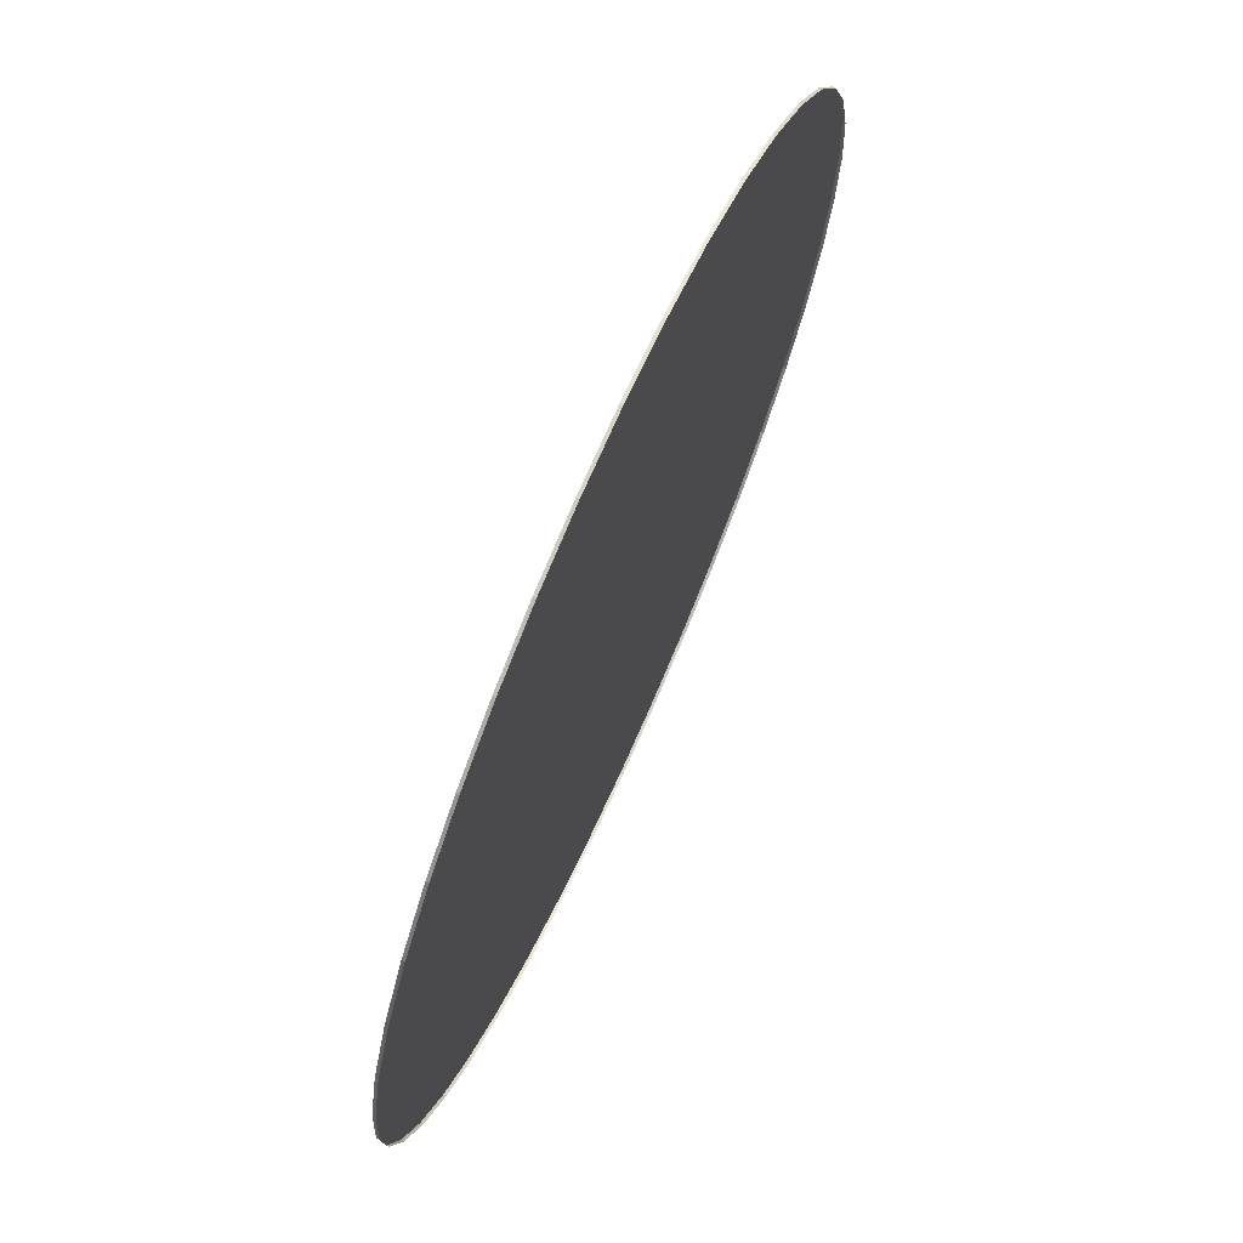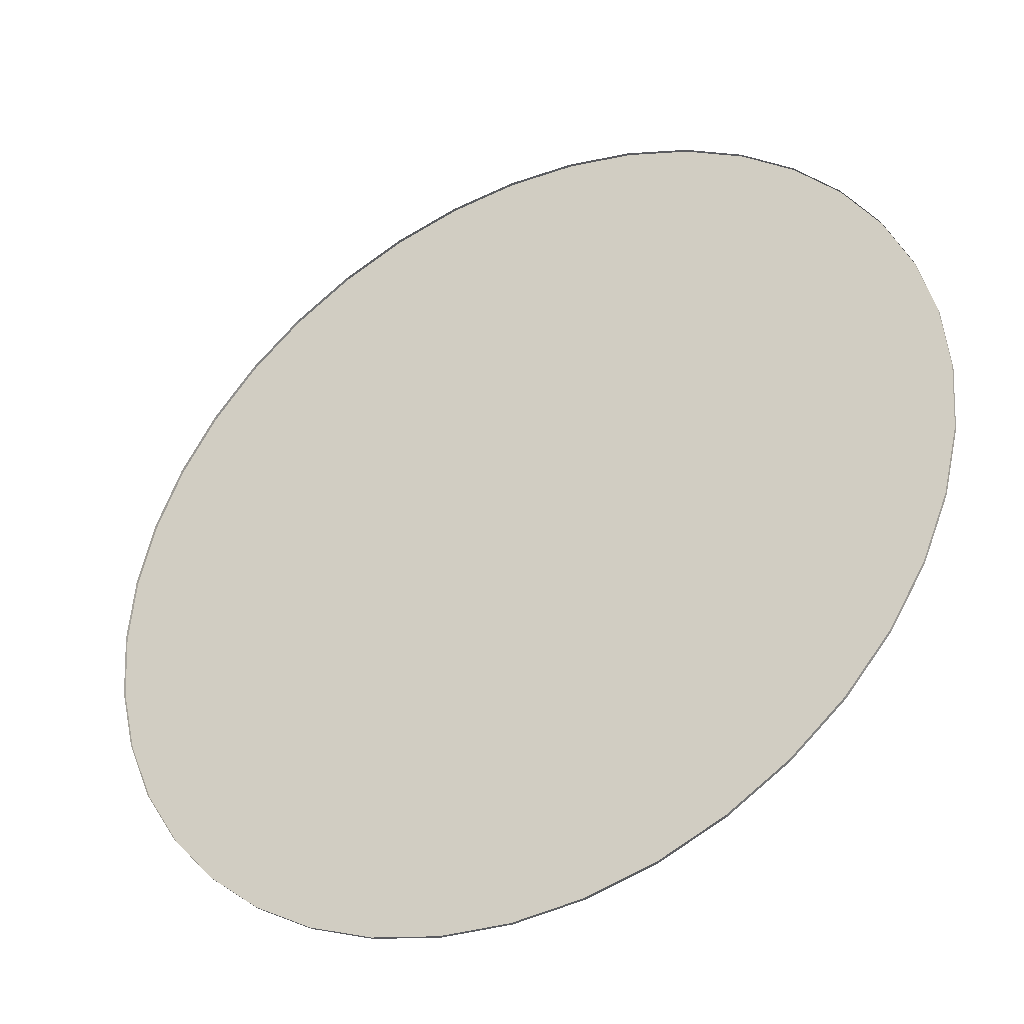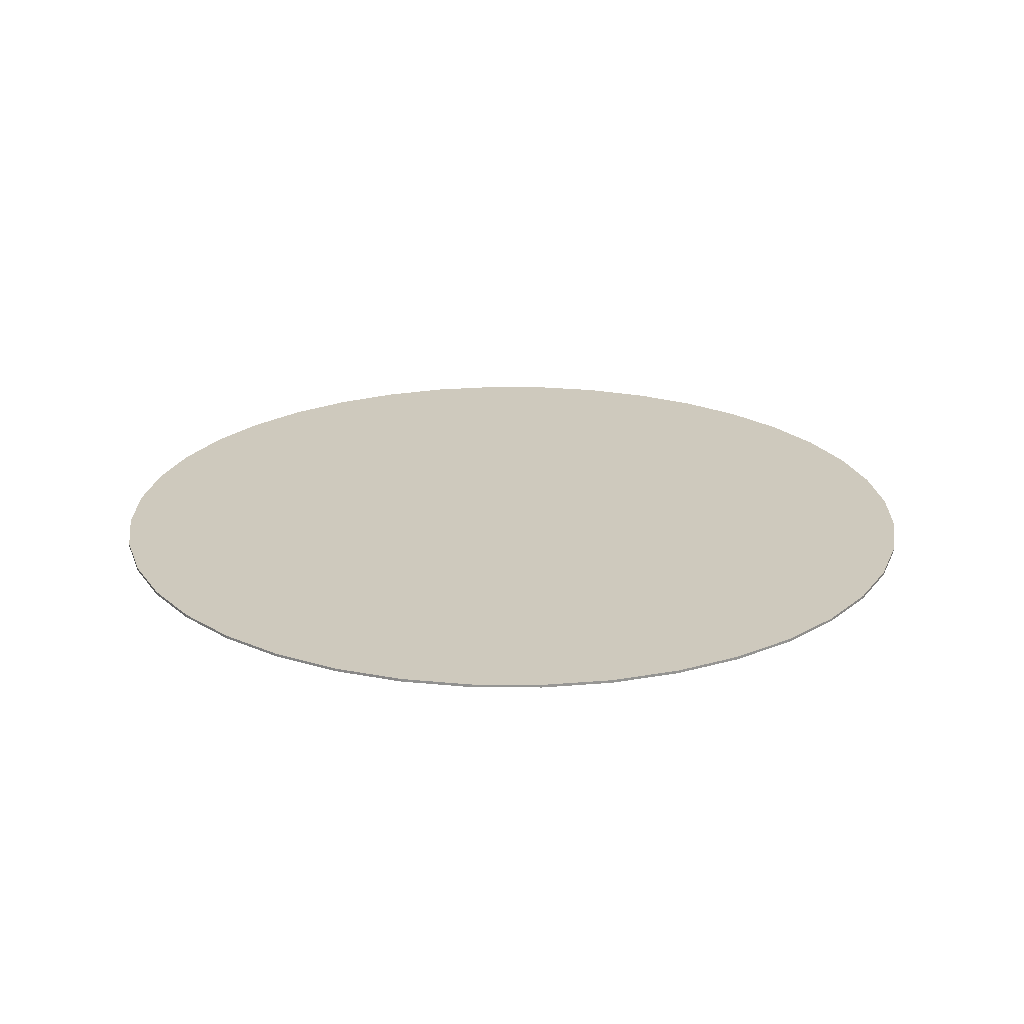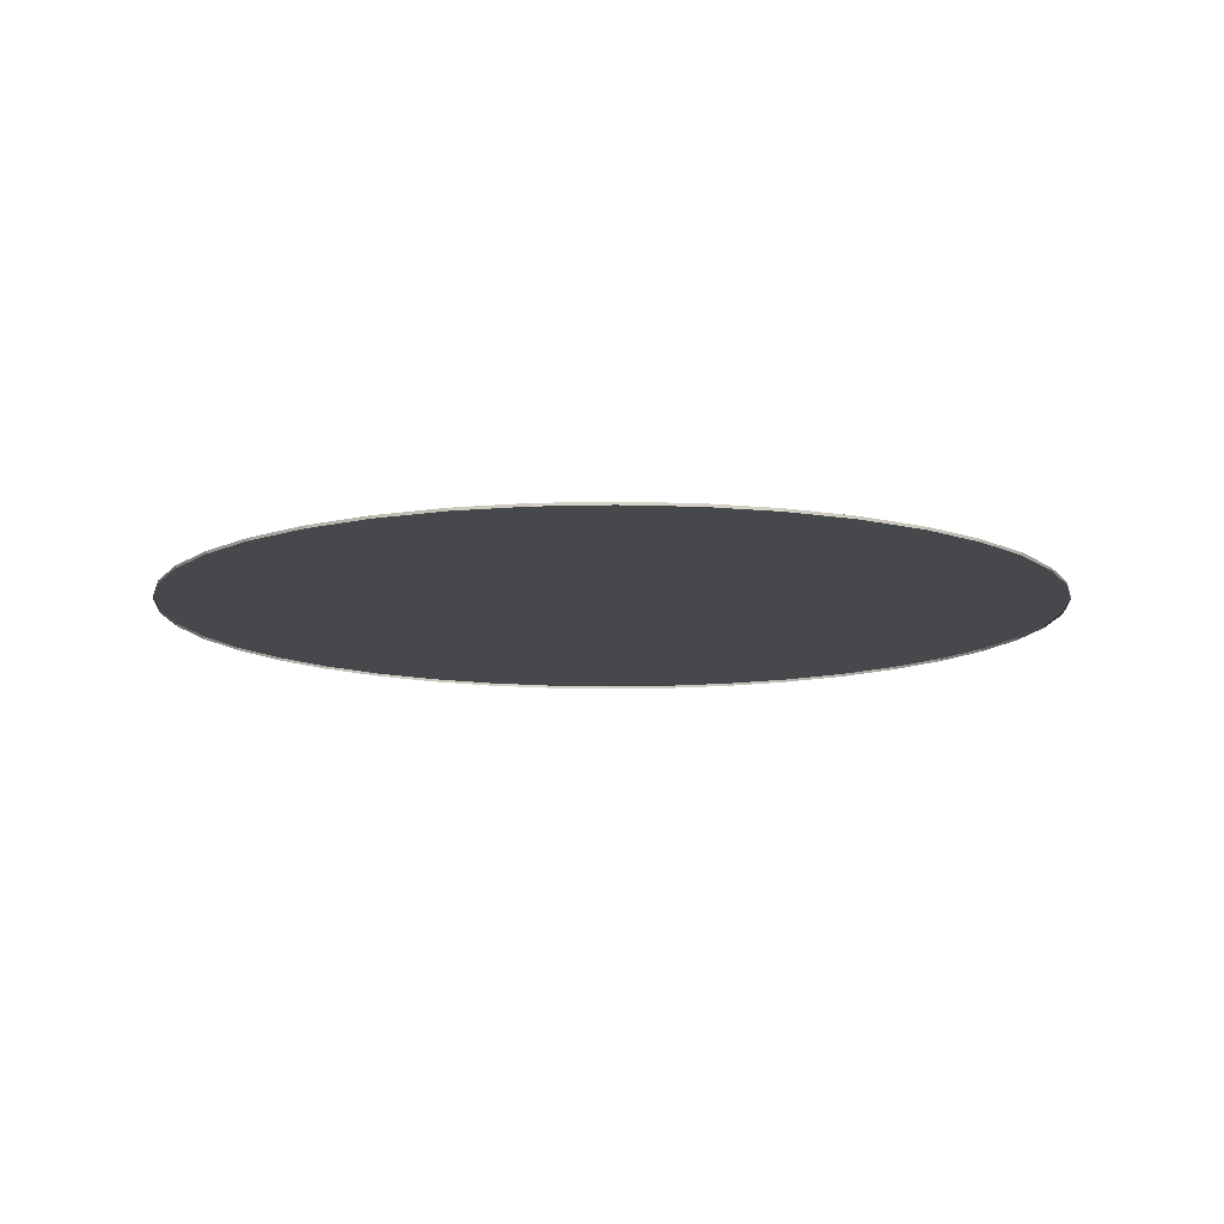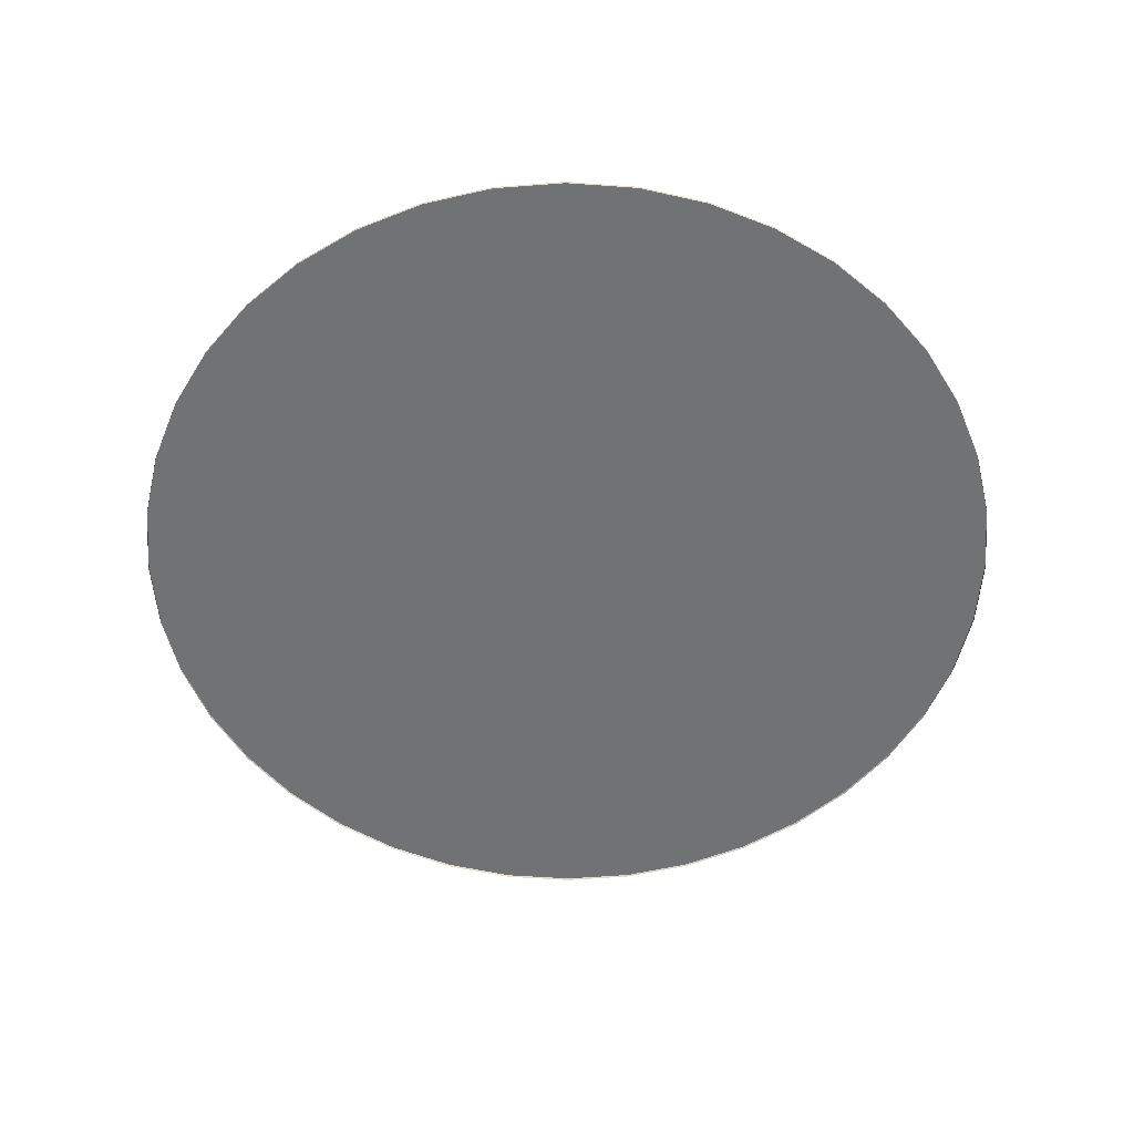
<metadata>
{"format":"obj","ext":"obj","renderer":"f3d","projection":"perspective","resolution":1024,"background":"white","views":[{"elev":71.5,"azim":114.1,"up":"+Y"},{"elev":-38.4,"azim":-152.0,"up":"+Y"},{"elev":22.6,"azim":158.3,"up":"+Z"},{"elev":-11.4,"azim":-18.4,"up":"+Z"},{"elev":-55.5,"azim":-179.8,"up":"+Z"}]}
</metadata>
<code>
o LM_L_LSwL1_UnderPF
v -348.1 167.9 -13.14
v -348.1 167.9 -12.97
v -344.2 166.3 -13.14
v -348.1 167.9 -12.97
v -348.1 167.9 -13.14
v -352.2 168.9 -13.14
v -348.1 167.9 -12.97
v -344.2 166.3 -12.97
v -344.2 166.3 -13.14
v -352.2 168.9 -12.97
v -348.1 167.9 -12.97
v -352.2 168.9 -13.14
v -344.2 166.3 -13.14
v -344.2 166.3 -12.97
v -340.6 164.1 -13.14
v -356.4 169.2 -12.97
v -352.2 168.9 -12.97
v -352.2 168.9 -13.14
v -356.4 169.2 -13.14
v -356.4 169.2 -12.97
v -352.2 168.9 -13.14
v -344.2 166.3 -12.97
v -340.6 164.1 -12.97
v -340.6 164.1 -13.14
v -340.6 164.1 -13.14
v -340.6 164.1 -12.97
v -337.5 161.4 -13.14
v -334.7 158.2 -12.97
v -344.2 166.3 -12.97
v -348.1 167.9 -12.97
v -360.6 168.9 -12.97
v -356.4 169.2 -12.97
v -356.4 169.2 -13.14
v -364.7 167.9 -12.97
v -348.1 167.9 -12.97
v -352.2 168.9 -12.97
v -334.7 158.2 -12.97
v -340.6 164.1 -12.97
v -344.2 166.3 -12.97
v -364.7 167.9 -12.97
v -352.2 168.9 -12.97
v -356.4 169.2 -12.97
v -340.6 164.1 -12.97
v -337.5 161.4 -12.97
v -337.5 161.4 -13.14
v -360.6 168.9 -13.14
v -360.6 168.9 -12.97
v -356.4 169.2 -13.14
v -334.7 158.2 -12.97
v -337.5 161.4 -12.97
v -340.6 164.1 -12.97
v -356.4 169.2 -12.97
v -360.6 168.9 -12.97
v -364.7 167.9 -12.97
v -337.5 161.4 -13.14
v -337.5 161.4 -12.97
v -334.7 158.2 -13.14
v -364.7 167.9 -12.97
v -360.6 168.9 -12.97
v -360.6 168.9 -13.14
v -337.5 161.4 -12.97
v -334.7 158.2 -12.97
v -334.7 158.2 -13.14
v -364.7 167.9 -13.14
v -364.7 167.9 -12.97
v -360.6 168.9 -13.14
v -334.7 158.2 -13.14
v -334.7 158.2 -12.97
v -332.5 154.6 -13.14
v -368.5 166.3 -12.97
v -364.7 167.9 -12.97
v -364.7 167.9 -13.14
v -334.7 158.2 -12.97
v -332.5 154.6 -12.97
v -332.5 154.6 -13.14
v -368.5 166.3 -13.14
v -368.5 166.3 -12.97
v -364.7 167.9 -13.14
v -330.9 150.7 -12.97
v -332.5 154.6 -12.97
v -334.7 158.2 -12.97
v -364.7 167.9 -12.97
v -368.5 166.3 -12.97
v -372.1 164.1 -12.97
v -332.5 154.6 -13.14
v -332.5 154.6 -12.97
v -330.9 150.7 -13.14
v -372.1 164.1 -12.97
v -368.5 166.3 -12.97
v -368.5 166.3 -13.14
v -330.9 150.7 -12.97
v -372.1 164.1 -13.14
v -372.1 164.1 -12.97
v -368.5 166.3 -13.14
v -364.7 167.9 -12.97
v -372.1 164.1 -12.97
v -375.3 161.4 -12.97
v -330.9 150.7 -13.14
v -330.9 150.7 -12.97
v -329.9 146.7 -13.14
v -375.3 161.4 -12.97
v -372.1 164.1 -12.97
v -372.1 164.1 -13.14
v -364.7 167.9 -12.97
v -375.3 161.4 -12.97
v -378 158.2 -12.97
v -334.7 126.7 -12.97
v -334.7 158.2 -12.97
v -348.1 167.9 -12.97
v -334.7 126.7 -12.97
v -348.1 167.9 -12.97
v -364.7 167.9 -12.97
v -330.9 150.7 -12.97
v -329.9 146.7 -12.97
v -329.9 146.7 -13.14
v -375.3 161.4 -13.14
v -375.3 161.4 -12.97
v -372.1 164.1 -13.14
v -329.6 142.5 -12.97
v -329.9 146.7 -12.97
v -330.9 150.7 -12.97
v -329.9 146.7 -13.14
v -329.9 146.7 -12.97
v -329.6 142.5 -13.14
v -378 158.2 -12.97
v -375.3 161.4 -12.97
v -375.3 161.4 -13.14
v -364.7 167.9 -12.97
v -378 158.2 -12.97
v -381.8 150.7 -12.97
v -334.7 126.7 -12.97
v -330.9 150.7 -12.97
v -334.7 158.2 -12.97
v -329.9 146.7 -12.97
v -329.6 142.5 -12.97
v -329.6 142.5 -13.14
v -378 158.2 -13.14
v -378 158.2 -12.97
v -375.3 161.4 -13.14
v -329.6 142.5 -13.14
v -329.6 142.5 -12.97
v -329.9 138.3 -13.14
v -380.2 154.6 -12.97
v -378 158.2 -12.97
v -378 158.2 -13.14
v -329.6 142.5 -12.97
v -329.9 138.3 -12.97
v -329.9 138.3 -13.14
v -380.2 154.6 -13.14
v -380.2 154.6 -12.97
v -378 158.2 -13.14
v -334.7 126.7 -12.97
v -329.6 142.5 -12.97
v -330.9 150.7 -12.97
v -364.7 167.9 -12.97
v -381.8 150.7 -12.97
v -383.2 142.4 -12.97
v -378 158.2 -12.97
v -380.2 154.6 -12.97
v -381.8 150.7 -12.97
v -329.9 138.3 -13.14
v -329.9 138.3 -12.97
v -330.9 134.2 -13.14
v -381.8 150.7 -12.97
v -380.2 154.6 -12.97
v -380.2 154.6 -13.14
v -329.9 138.3 -12.97
v -330.9 134.2 -12.97
v -330.9 134.2 -13.14
v -334.7 126.7 -12.97
v -329.9 138.3 -12.97
v -329.6 142.5 -12.97
v -381.8 150.7 -13.14
v -381.8 150.7 -12.97
v -380.2 154.6 -13.14
v -330.9 134.2 -13.14
v -330.9 134.2 -12.97
v -332.5 130.3 -13.14
v -334.7 126.7 -12.97
v -330.9 134.2 -12.97
v -329.9 138.3 -12.97
v -382.8 146.6 -12.97
v -381.8 150.7 -12.97
v -381.8 150.7 -13.14
v -330.9 134.2 -12.97
v -332.5 130.3 -12.97
v -332.5 130.3 -13.14
v -382.8 146.6 -13.14
v -382.8 146.6 -12.97
v -381.8 150.7 -13.14
v -334.7 126.7 -12.97
v -332.5 130.3 -12.97
v -330.9 134.2 -12.97
v -381.8 150.7 -12.97
v -382.8 146.6 -12.97
v -383.2 142.4 -12.97
v -364.7 167.9 -12.97
v -364.6 117 -12.97
v -334.7 126.7 -12.97
v -364.7 167.9 -12.97
v -383.2 142.4 -12.97
v -364.6 117 -12.97
v -332.5 130.3 -13.14
v -332.5 130.3 -12.97
v -334.7 126.7 -13.14
v -383.2 142.4 -12.97
v -382.8 146.6 -12.97
v -382.8 146.6 -13.14
v -332.5 130.3 -12.97
v -334.7 126.7 -12.97
v -334.7 126.7 -13.14
v -383.2 142.4 -13.14
v -383.2 142.4 -12.97
v -382.8 146.6 -13.14
v -334.7 126.7 -13.14
v -334.7 126.7 -12.97
v -337.4 123.5 -13.14
v -382.8 138.2 -12.97
v -383.2 142.4 -12.97
v -383.2 142.4 -13.14
v -334.7 126.7 -12.97
v -337.4 123.5 -12.97
v -337.4 123.5 -13.14
v -382.8 138.2 -13.14
v -382.8 138.2 -12.97
v -383.2 142.4 -13.14
v -337.4 123.5 -13.14
v -337.4 123.5 -12.97
v -340.6 120.8 -13.14
v -381.8 134.2 -12.97
v -382.8 138.2 -12.97
v -382.8 138.2 -13.14
v -348.1 117 -12.97
v -337.4 123.5 -12.97
v -334.7 126.7 -12.97
v -378 126.7 -12.97
v -383.2 142.4 -12.97
v -382.8 138.2 -12.97
v -337.4 123.5 -12.97
v -340.6 120.8 -12.97
v -340.6 120.8 -13.14
v -381.8 134.2 -13.14
v -381.8 134.2 -12.97
v -382.8 138.2 -13.14
v -348.1 117 -12.97
v -340.6 120.8 -12.97
v -337.4 123.5 -12.97
v -378 126.7 -12.97
v -382.8 138.2 -12.97
v -381.8 134.2 -12.97
v -340.6 120.8 -13.14
v -340.6 120.8 -12.97
v -344.2 118.6 -13.14
v -380.2 130.3 -12.97
v -381.8 134.2 -12.97
v -381.8 134.2 -13.14
v -340.6 120.8 -12.97
v -344.2 118.6 -12.97
v -344.2 118.6 -13.14
v -380.2 130.3 -13.14
v -348.1 117 -12.97
v -344.2 118.6 -12.97
v -340.6 120.8 -12.97
v -364.6 117 -12.97
v -348.1 117 -12.97
v -334.7 126.7 -12.97
v -381.8 134.2 -12.97
v -380.2 130.3 -12.97
v -378 126.7 -12.97
v -383.2 142.4 -12.97
v -378 126.7 -12.97
v -364.6 117 -12.97
v -344.2 118.6 -13.14
v -344.2 118.6 -12.97
v -348.1 117 -13.14
v -378 126.7 -12.97
v -380.2 130.3 -12.97
v -380.2 130.3 -13.14
v -344.2 118.6 -12.97
v -348.1 117 -12.97
v -348.1 117 -13.14
v -378 126.7 -13.14
v -378 126.7 -12.97
v -380.2 130.3 -13.14
v -348.1 117 -13.14
v -348.1 117 -12.97
v -352.2 116 -13.14
v -375.3 123.5 -12.97
v -378 126.7 -12.97
v -378 126.7 -13.14
v -348.1 117 -12.97
v -352.2 116 -12.97
v -352.2 116 -13.14
v -375.3 123.5 -13.14
v -375.3 123.5 -12.97
v -378 126.7 -13.14
v -356.4 115.7 -12.97
v -352.2 116 -12.97
v -348.1 117 -12.97
v -378 126.7 -12.97
v -375.3 123.5 -12.97
v -372.1 120.8 -12.97
v -352.2 116 -12.97
v -356.4 115.7 -12.97
v -352.2 116 -13.14
v -372.1 120.8 -12.97
v -375.3 123.5 -12.97
v -375.3 123.5 -13.14
v -348.1 117 -12.97
v -360.5 116 -12.97
v -356.4 115.7 -12.97
v -378 126.7 -12.97
v -372.1 120.8 -12.97
v -368.5 118.6 -12.97
v -356.4 115.7 -12.97
v -356.4 115.7 -13.14
v -352.2 116 -13.14
v -372.1 120.8 -13.14
v -372.1 120.8 -12.97
v -375.3 123.5 -13.14
v -348.1 117 -12.97
v -364.6 117 -12.97
v -360.5 116 -12.97
v -378 126.7 -12.97
v -368.5 118.6 -12.97
v -364.6 117 -12.97
v -356.4 115.7 -13.14
v -356.4 115.7 -12.97
v -360.5 116 -13.14
v -368.5 118.6 -12.97
v -372.1 120.8 -12.97
v -372.1 120.8 -13.14
v -368.5 118.6 -13.14
v -368.5 118.6 -12.97
v -372.1 120.8 -13.14
v -356.4 115.7 -12.97
v -360.5 116 -12.97
v -360.5 116 -13.14
v -360.5 116 -13.14
v -360.5 116 -12.97
v -364.6 117 -13.14
v -364.6 117 -12.97
v -368.5 118.6 -12.97
v -368.5 118.6 -13.14
v -364.6 117 -13.14
v -364.6 117 -12.97
v -368.5 118.6 -13.14
v -360.5 116 -12.97
v -364.6 117 -12.97
v -364.6 117 -13.14
f 3 2 1
f 6 5 4
f 9 8 7
f 12 11 10
f 15 14 13
f 18 17 16
f 21 20 19
f 24 23 22
f 27 26 25
f 30 29 28
f 33 32 31
f 36 35 34
f 39 38 37
f 42 41 40
f 45 44 43
f 48 47 46
f 51 50 49
f 54 53 52
f 57 56 55
f 60 59 58
f 63 62 61
f 66 65 64
f 69 68 67
f 72 71 70
f 75 74 73
f 78 77 76
f 81 80 79
f 84 83 82
f 87 86 85
f 90 89 88
f 87 91 86
f 94 93 92
f 97 96 95
f 100 99 98
f 103 102 101
f 106 105 104
f 109 108 107
f 112 111 110
f 115 114 113
f 118 117 116
f 121 120 119
f 124 123 122
f 127 126 125
f 130 129 128
f 133 132 131
f 136 135 134
f 139 138 137
f 142 141 140
f 145 144 143
f 148 147 146
f 151 150 149
f 154 153 152
f 157 156 155
f 160 159 158
f 163 162 161
f 166 165 164
f 169 168 167
f 172 171 170
f 175 174 173
f 178 177 176
f 181 180 179
f 184 183 182
f 187 186 185
f 190 189 188
f 193 192 191
f 196 195 194
f 199 198 197
f 202 201 200
f 205 204 203
f 208 207 206
f 211 210 209
f 214 213 212
f 217 216 215
f 220 219 218
f 223 222 221
f 226 225 224
f 229 228 227
f 232 231 230
f 235 234 233
f 238 237 236
f 241 240 239
f 244 243 242
f 247 246 245
f 250 249 248
f 253 252 251
f 256 255 254
f 259 258 257
f 256 254 260
f 263 262 261
f 266 265 264
f 269 268 267
f 272 271 270
f 275 274 273
f 278 277 276
f 281 280 279
f 284 283 282
f 287 286 285
f 290 289 288
f 293 292 291
f 296 295 294
f 299 298 297
f 302 301 300
f 305 304 303
f 308 307 306
f 311 310 309
f 314 313 312
f 317 316 315
f 320 319 318
f 323 322 321
f 326 325 324
f 329 328 327
f 332 331 330
f 335 334 333
f 338 337 336
f 341 340 339
f 344 343 342
f 347 346 345
f 350 349 348

</code>
